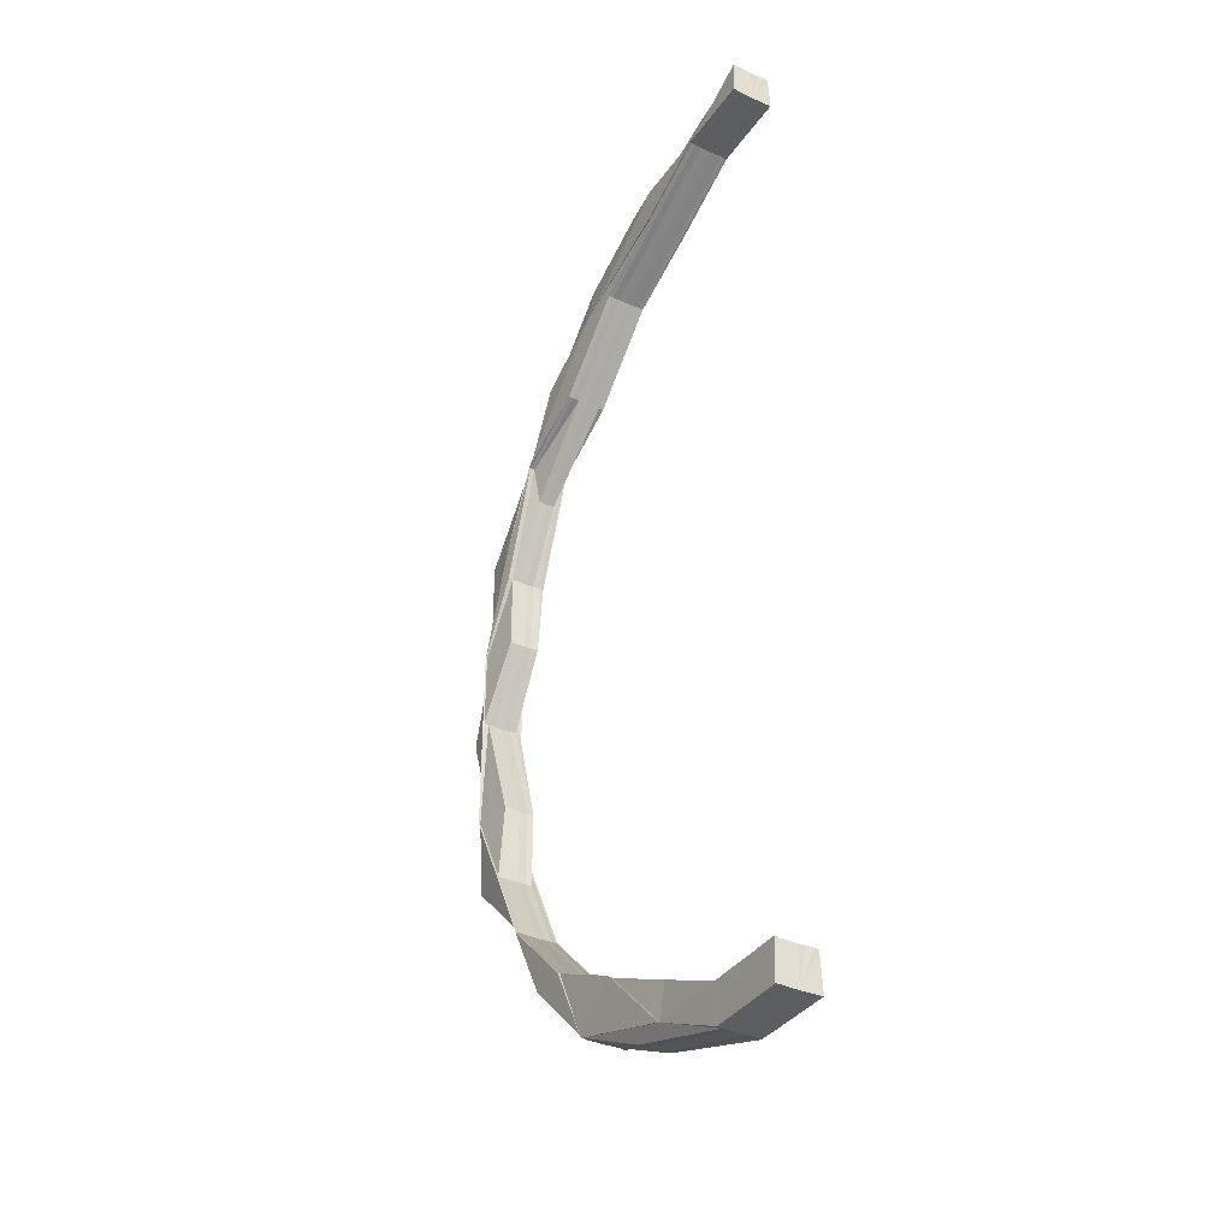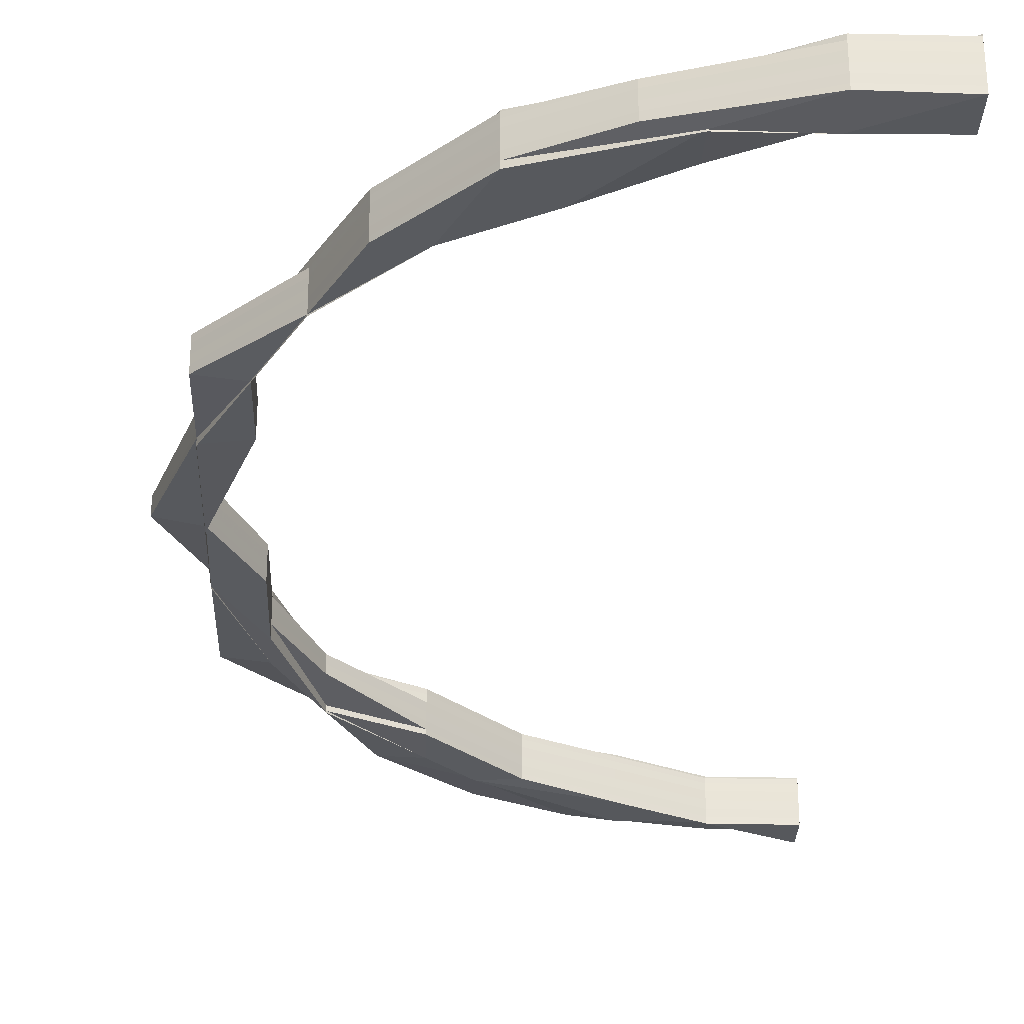
<metadata>
{"format":"obj","ext":"obj","renderer":"f3d","projection":"perspective","resolution":1024,"background":"white","views":[{"elev":-37.6,"azim":58.6,"up":"+Y"},{"elev":-30.6,"azim":-1.7,"up":"+Z"}]}
</metadata>
<code>
o 12032
v 2210 1886 18.48
v 2210 1886 18.48
v 2210 1886 18.47
v 2210 1886 18.47
v 2210 1886 18.47
v 2210 1886 18.47
v 2210 1886 18.47
v 2210 1886 18.48
v 2210 1886 18.48
v 2210 1886 18.48
v 2210 1886 18.48
v 2210 1886 18.48
v 2210 1886 18.48
v 2210 1886 18.48
v 2210 1886 18.48
v 2210 1886 18.48
v 2210 1886 18.48
v 2210 1886 18.48
v 2210 1886 18.48
v 2210 1886 18.48
v 2210 1886 18.48
v 2210 1886 18.48
v 2210 1886 18.48
v 2209 1886 18.48
v 2209 1886 18.48
v 2209 1886 18.48
v 2210 1886 18.48
v 2209 1886 18.48
v 2209 1886 18.48
v 2210 1886 18.48
v 2209 1886 18.48
v 2209 1886 18.48
v 2209 1886 18.48
v 2209 1886 18.48
v 2209 1886 18.48
v 2209 1886 18.48
v 2210 1886 18.47
v 2210 1886 18.47
v 2210 1886 18.47
v 2210 1886 18.47
v 2210 1886 18.47
v 2210 1886 18.47
v 2210 1886 18.47
v 2210 1886 18.47
v 2209 1886 18.48
v 2210 1886 18.47
v 2210 1886 18.47
v 2210 1886 18.47
v 2210 1886 18.47
v 2210 1886 18.47
v 2210 1886 18.47
v 2210 1886 18.47
v 2210 1886 18.47
v 2209 1886 18.47
v 2209 1886 18.47
v 2210 1886 18.47
v 2210 1886 18.47
v 2209 1886 18.47
v 2209 1886 18.47
v 2209 1886 18.47
v 2209 1886 18.47
v 2210 1886 18.47
v 2210 1886 18.47
v 2209 1886 18.47
v 2210 1886 18.47
v 2209 1886 18.47
v 2210 1886 18.47
v 2209 1886 18.47
v 2209 1886 18.47
v 2209 1886 18.47
v 2210 1886 18.47
v 2209 1886 18.47
v 2209 1886 18.47
v 2209 1886 18.47
v 2209 1886 18.47
v 2209 1886 18.47
v 2209 1886 18.47
v 2209 1886 18.47
v 2209 1886 18.47
v 2209 1886 18.48
v 2209 1886 18.48
v 2209 1886 18.47
v 2209 1886 18.48
v 2209 1886 18.48
v 2209 1886 18.48
v 2209 1886 18.48
v 2209 1886 18.48
v 2209 1886 18.48
v 2209 1886 18.48
v 2209 1886 18.48
v 2209 1886 18.48
v 2209 1886 18.48
v 2209 1886 18.48
v 2209 1886 18.48
v 2209 1886 18.48
v 2209 1886 18.48
v 2209 1886 18.48
v 2209 1886 18.48
v 2209 1886 18.48
v 2209 1886 18.48
v 2209 1886 18.48
v 2209 1886 18.48
v 2209 1886 18.48
v 2209 1886 18.48
v 2209 1886 18.48
v 2209 1886 18.48
v 2209 1886 18.48
v 2209 1886 18.48
v 2209 1886 18.48
v 2209 1886 18.48
v 2209 1886 18.48
v 2209 1886 18.48
v 2209 1886 18.48
v 2209 1886 18.48
v 2209 1886 18.48
v 2209 1886 18.48
v 2209 1886 18.48
v 2209 1886 18.48
v 2209 1886 18.48
v 2209 1886 18.48
v 2209 1886 18.48
v 2209 1886 18.48
v 2209 1886 18.48
v 2209 1886 18.48
v 2209 1886 18.48
v 2209 1886 18.48
v 2209 1886 18.48
v 2209 1886 18.48
v 2209 1886 18.48
v 2209 1886 18.48
v 2209 1886 18.48
v 2209 1886 18.48
v 2209 1886 18.48
v 2209 1886 18.48
v 2209 1886 18.48
v 2209 1886 18.48
v 2209 1886 18.47
v 2209 1886 18.47
v 2209 1886 18.47
v 2209 1886 18.47
v 2209 1886 18.47
v 2209 1886 18.47
v 2209 1886 18.47
v 2209 1886 18.47
v 2209 1886 18.47
v 2209 1886 18.47
v 2209 1886 18.47
v 2209 1886 18.47
v 2209 1886 18.47
v 2209 1886 18.47
v 2209 1886 18.47
v 2209 1886 18.47
v 2209 1886 18.47
v 2209 1886 18.47
v 2209 1886 18.47
v 2209 1886 18.47
v 2209 1886 18.47
v 2209 1886 18.47
v 2209 1886 18.47
v 2209 1886 18.47
v 2209 1886 18.47
v 2209 1886 18.47
v 2209 1886 18.47
v 2209 1886 18.47
v 2209 1886 18.47
v 2209 1886 18.47
v 2209 1886 18.47
v 2209 1886 18.47
v 2209 1886 18.47
v 2209 1886 18.47
v 2209 1886 18.47
v 2209 1886 18.47
v 2209 1886 18.47
v 2209 1886 18.47
v 2209 1886 18.47
v 2209 1886 18.47
v 2209 1886 18.47
v 2209 1886 18.47
v 2209 1886 18.47
v 2209 1886 18.47
v 2209 1886 18.47
v 2209 1886 18.47
v 2209 1886 18.47
v 2209 1886 18.47
v 2209 1886 18.47
v 2209 1886 18.47
v 2209 1886 18.47
v 2209 1886 18.47
v 2209 1886 18.47
v 2209 1886 18.47
v 2209 1886 18.47
v 2209 1886 18.47
v 2209 1886 18.47
v 2209 1886 18.47
v 2209 1886 18.47
v 2209 1886 18.47
v 2209 1886 18.47
v 2209 1886 18.47
v 2209 1886 18.47
v 2209 1886 18.47
v 2210 1886 18.47
v 2210 1886 18.47
v 2210 1886 18.47
v 2210 1886 18.47
v 2210 1886 18.47
v 2210 1886 18.47
v 2209 1886 18.47
v 2209 1886 18.47
v 2209 1886 18.47
v 2209 1886 18.47
v 2209 1886 18.47
v 2210 1886 18.47
v 2209 1886 18.47
v 2209 1886 18.47
v 2210 1886 18.47
v 2210 1886 18.47
v 2210 1886 18.47
v 2209 1886 18.47
v 2209 1886 18.47
v 2209 1886 18.47
v 2209 1886 18.47
v 2209 1886 18.47
v 2209 1886 18.47
v 2209 1886 18.47
v 2209 1886 18.47
v 2209 1886 18.47
v 2209 1886 18.47
v 2209 1886 18.47
v 2210 1886 18.47
v 2209 1886 18.47
v 2210 1886 18.47
v 2210 1886 18.47
v 2210 1886 18.47
v 2209 1886 18.47
v 2209 1886 18.47
v 2209 1886 18.47
v 2210 1886 18.48
v 2209 1886 18.47
v 2209 1886 18.48
v 2210 1886 18.48
v 2210 1886 18.47
v 2210 1886 18.48
v 2210 1886 18.47
v 2210 1886 18.47
v 2210 1886 18.48
v 2210 1886 18.47
v 2210 1886 18.48
v 2210 1886 18.48
v 2210 1886 18.48
v 2210 1886 18.48
v 2210 1886 18.48
v 2210 1886 18.48
v 2210 1886 18.48
v 2210 1886 18.48
v 2210 1886 18.48
v 2210 1886 18.48
v 2210 1886 18.48
v 2210 1886 18.48
v 2210 1886 18.48
v 2210 1886 18.48
v 2210 1886 18.48
v 2210 1886 18.48
v 2210 1886 18.48
v 2210 1886 18.48
v 2210 1886 18.48
v 2210 1886 18.48
v 2210 1886 18.48
v 2210 1886 18.48
v 2210 1886 18.48
v 2210 1886 18.48
v 2210 1886 18.48
v 2210 1886 18.48
v 2210 1886 18.48
v 2210 1886 18.48
v 2210 1886 18.48
v 2210 1886 18.48
v 2210 1886 18.48
v 2210 1886 18.48
v 2210 1886 18.48
v 2210 1886 18.48
v 2210 1886 18.48
v 2210 1886 18.48
v 2210 1886 18.48
v 2210 1886 18.48
v 2210 1886 18.48
v 2209 1886 18.48
v 2210 1886 18.47
v 2210 1886 18.47
v 2210 1886 18.47
v 2210 1886 18.47
v 2210 1886 18.47
v 2210 1886 18.47
v 2210 1886 18.47
v 2210 1886 18.47
v 2210 1886 18.47
v 2210 1886 18.47
v 2210 1886 18.47
v 2210 1886 18.47
v 2210 1886 18.47
v 2210 1886 18.47
v 2210 1886 18.47
v 2210 1886 18.47
v 2210 1886 18.47
v 2210 1886 18.47
v 2210 1886 18.47
v 2210 1886 18.47
v 2210 1886 18.47
v 2210 1886 18.47
v 2210 1886 18.48
v 2210 1886 18.48
v 2210 1886 18.48
v 2210 1886 18.47
v 2210 1886 18.48
v 2210 1886 18.48
v 2210 1886 18.48
v 2209 1886 18.48
v 2210 1886 18.48
v 2209 1886 18.48
v 2209 1886 18.48
v 2209 1886 18.48
v 2209 1886 18.48
v 2209 1886 18.48
v 2209 1886 18.48
v 2209 1886 18.48
v 2210 1886 18.48
v 2210 1886 18.48
v 2209 1886 18.48
v 2209 1886 18.48
v 2209 1886 18.48
v 2209 1886 18.48
v 2209 1886 18.48
v 2209 1886 18.48
v 2209 1886 18.48
v 2209 1886 18.48
v 2209 1886 18.48
v 2209 1886 18.48
v 2209 1886 18.48
v 2209 1886 18.48
v 2209 1886 18.48
v 2209 1886 18.48
v 2209 1886 18.48
v 2209 1886 18.48
v 2209 1886 18.48
v 2209 1886 18.48
v 2209 1886 18.48
v 2209 1886 18.48
v 2209 1886 18.48
v 2209 1886 18.48
v 2209 1886 18.48
v 2209 1886 18.48
v 2209 1886 18.48
v 2209 1886 18.48
v 2209 1886 18.48
v 2209 1886 18.48
v 2209 1886 18.48
v 2209 1886 18.48
v 2209 1886 18.48
v 2209 1886 18.48
v 2209 1886 18.48
v 2209 1886 18.48
v 2209 1886 18.48
v 2209 1886 18.48
v 2209 1886 18.48
v 2209 1886 18.48
v 2209 1886 18.48
v 2209 1886 18.48
v 2209 1886 18.48
v 2209 1886 18.48
v 2209 1886 18.48
v 2209 1886 18.48
v 2209 1886 18.48
v 2209 1886 18.48
v 2209 1886 18.48
v 2209 1886 18.48
v 2209 1886 18.48
v 2209 1886 18.48
v 2209 1886 18.48
v 2209 1886 18.48
v 2209 1886 18.48
v 2209 1886 18.48
v 2209 1886 18.48
v 2209 1886 18.48
v 2209 1886 18.48
v 2209 1886 18.48
v 2209 1886 18.48
v 2209 1886 18.47
v 2209 1886 18.48
v 2209 1886 18.48
v 2209 1886 18.48
v 2209 1886 18.47
v 2209 1886 18.47
v 2209 1886 18.47
v 2209 1886 18.47
v 2209 1886 18.47
v 2209 1886 18.47
v 2209 1886 18.47
v 2210 1886 18.47
v 2210 1886 18.47
v 2210 1886 18.47
v 2210 1886 18.47
v 2210 1886 18.47
v 2210 1886 18.47
v 2210 1886 18.47
v 2210 1886 18.47
v 2210 1886 18.47
v 2210 1886 18.48
v 2210 1886 18.48
v 2209 1886 18.48
v 2209 1886 18.48
v 2209 1886 18.48
v 2209 1886 18.48
v 2209 1886 18.48
v 2209 1886 18.48
v 2209 1886 18.48
v 2210 1886 18.48
v 2209 1886 18.48
v 2209 1886 18.48
v 2209 1886 18.48
v 2209 1886 18.48
v 2209 1886 18.48
v 2209 1886 18.48
v 2209 1886 18.48
v 2209 1886 18.48
v 2209 1886 18.48
v 2209 1886 18.48
v 2209 1886 18.48
v 2209 1886 18.48
v 2209 1886 18.48
v 2209 1886 18.48
v 2209 1886 18.48
v 2209 1886 18.48
v 2209 1886 18.47
v 2209 1886 18.47
v 2209 1886 18.47
v 2209 1886 18.47
v 2209 1886 18.47
v 2209 1886 18.47
v 2209 1886 18.47
v 2209 1886 18.47
v 2209 1886 18.47
v 2209 1886 18.47
v 2209 1886 18.47
v 2209 1886 18.48
v 2209 1886 18.48
v 2209 1886 18.48
v 2210 1886 18.48
v 2209 1886 18.48
v 2209 1886 18.48
v 2209 1886 18.48
v 2210 1886 18.48
v 2209 1886 18.48
v 2209 1886 18.48
v 2209 1886 18.48
v 2210 1886 18.47
v 2210 1886 18.47
v 2210 1886 18.47
v 2210 1886 18.47
v 2210 1886 18.47
v 2210 1886 18.47
v 2210 1886 18.47
v 2210 1886 18.47
v 2210 1886 18.47
v 2210 1886 18.47
v 2210 1886 18.47
v 2210 1886 18.47
v 2210 1886 18.47
v 2210 1886 18.48
v 2210 1886 18.47
v 2210 1886 18.47
v 2210 1886 18.48
v 2210 1886 18.48
v 2210 1886 18.48
v 2210 1886 18.47
v 2210 1886 18.47
v 2210 1886 18.47
v 2210 1886 18.48
v 2210 1886 18.47
v 2210 1886 18.47
v 2210 1886 18.47
v 2209 1886 18.47
v 2209 1886 18.47
v 2209 1886 18.47
v 2209 1886 18.47
v 2209 1886 18.47
v 2209 1886 18.47
v 2209 1886 18.47
v 2209 1886 18.47
v 2209 1886 18.47
v 2210 1886 18.48
v 2209 1886 18.47
v 2209 1886 18.47
v 2209 1886 18.48
v 2209 1886 18.47
v 2209 1886 18.47
v 2209 1886 18.47
v 2209 1886 18.47
v 2209 1886 18.47
v 2209 1886 18.47
v 2209 1886 18.47
v 2209 1886 18.47
v 2209 1886 18.47
v 2209 1886 18.47
v 2209 1886 18.47
v 2209 1886 18.47
v 2209 1886 18.47
v 2209 1886 18.47
v 2209 1886 18.47
v 2209 1886 18.47
v 2209 1886 18.47
v 2209 1886 18.47
v 2209 1886 18.47
v 2209 1886 18.47
v 2209 1886 18.47
v 2209 1886 18.47
v 2210 1886 18.48
v 2210 1886 18.48
v 2210 1886 18.48
v 2210 1886 18.48
v 2210 1886 18.48
v 2210 1886 18.48
v 2210 1886 18.48
v 2210 1886 18.48
v 2210 1886 18.48
v 2210 1886 18.48
v 2210 1886 18.48
v 2210 1886 18.48
v 2210 1886 18.48
v 2210 1886 18.48
v 2210 1886 18.48
v 2209 1886 18.48
v 2210 1886 18.48
v 2210 1886 18.48
v 2210 1886 18.48
v 2210 1886 18.48
v 2210 1886 18.48
v 2209 1886 18.48
v 2210 1886 18.48
v 2209 1886 18.48
v 2210 1886 18.48
v 2209 1886 18.48
v 2209 1886 18.48
v 2209 1886 18.48
v 2210 1886 18.48
v 2210 1886 18.48
v 2210 1886 18.48
v 2210 1886 18.48
v 2210 1886 18.48
v 2210 1886 18.48
v 2210 1886 18.48
v 2210 1886 18.48
v 2210 1886 18.48
v 2210 1886 18.48
v 2210 1886 18.48
v 2210 1886 18.48
v 2210 1886 18.48
v 2210 1886 18.48
v 2210 1886 18.47
v 2210 1886 18.47
v 2210 1886 18.47
v 2210 1886 18.48
v 2210 1886 18.48
v 2210 1886 18.48
v 2210 1886 18.48
v 2210 1886 18.48
v 2210 1886 18.47
v 2209 1886 18.47
v 2210 1886 18.47
v 2209 1886 18.47
v 2209 1886 18.47
v 2209 1886 18.47
v 2209 1886 18.47
v 2209 1886 18.47
v 2209 1886 18.48
v 2209 1886 18.48
v 2209 1886 18.48
v 2209 1886 18.48
v 2209 1886 18.48
v 2209 1886 18.48
v 2209 1886 18.48
v 2209 1886 18.48
v 2209 1886 18.48
v 2209 1886 18.48
v 2209 1886 18.48
v 2209 1886 18.48
v 2209 1886 18.48
v 2209 1886 18.48
v 2209 1886 18.48
v 2209 1886 18.48
v 2209 1886 18.48
v 2209 1886 18.48
v 2209 1886 18.48
v 2209 1886 18.48
v 2209 1886 18.48
v 2209 1886 18.48
v 2209 1886 18.48
v 2209 1886 18.48
v 2209 1886 18.48
v 2209 1886 18.47
v 2209 1886 18.47
v 2209 1886 18.47
v 2209 1886 18.47
v 2209 1886 18.47
v 2209 1886 18.48
v 2209 1886 18.48
v 2209 1886 18.48
v 2209 1886 18.48
v 2209 1886 18.48
v 2209 1886 18.47
v 2209 1886 18.47
v 2209 1886 18.47
v 2209 1886 18.47
v 2209 1886 18.47
v 2209 1886 18.47
v 2209 1886 18.47
v 2209 1886 18.47
v 2209 1886 18.47
v 2209 1886 18.47
v 2210 1886 18.47
v 2210 1886 18.47
v 2209 1886 18.47
v 2210 1886 18.47
v 2210 1886 18.47
v 2210 1886 18.47
f 1 2 3
f 4 5 1
f 5 6 1
f 6 7 1
f 7 8 1
f 8 9 1
f 9 10 1
f 10 11 1
f 11 12 1
f 12 13 14
f 15 2 1
f 16 15 1
f 17 15 16
f 18 17 16
f 19 20 18
f 21 17 18
f 21 22 17
f 17 23 15
f 22 23 17
f 22 24 23
f 25 24 22
f 24 26 23
f 23 27 15
f 15 27 2
f 23 26 27
f 28 29 26
f 27 30 2
f 26 31 27
f 27 31 30
f 26 32 31
f 33 32 26
f 33 34 32
f 35 34 36
f 2 30 37
f 2 37 3
f 3 37 38
f 37 39 38
f 38 39 40
f 40 41 42
f 39 43 40
f 30 44 37
f 37 44 39
f 30 45 44
f 31 45 30
f 44 46 39
f 39 46 43
f 46 47 43
f 43 48 49
f 50 49 51
f 52 53 50
f 44 54 46
f 45 54 44
f 54 55 46
f 46 55 47
f 47 56 57
f 58 59 56
f 60 61 59
f 62 57 63
f 55 64 47
f 62 64 65
f 66 67 62
f 68 69 66
f 64 70 71
f 64 72 70
f 73 61 72
f 55 74 64
f 74 75 64
f 74 76 75
f 77 74 55
f 78 73 74
f 54 77 55
f 77 79 74
f 80 78 77
f 81 77 54
f 73 78 82
f 81 83 77
f 45 81 54
f 78 80 84
f 85 80 81
f 86 81 45
f 31 86 45
f 86 87 81
f 32 86 31
f 32 88 86
f 89 85 86
f 90 89 32
f 80 85 91
f 89 90 35
f 85 89 92
f 92 88 35
f 91 87 92
f 93 90 94
f 90 95 96
f 97 96 98
f 99 95 100
f 101 100 102
f 93 103 104
f 103 105 106
f 107 105 108
f 107 109 110
f 109 111 112
f 113 114 108
f 109 115 114
f 116 117 113
f 117 115 118
f 119 118 106
f 119 120 118
f 121 119 104
f 122 123 120
f 124 125 121
f 126 127 124
f 125 119 88
f 125 128 119
f 128 129 119
f 128 122 129
f 130 128 125
f 131 122 128
f 130 131 128
f 132 130 125
f 132 125 87
f 133 132 124
f 124 134 133
f 135 134 87
f 135 136 134
f 137 130 132
f 138 131 130
f 137 138 130
f 139 137 132
f 139 132 83
f 140 137 139
f 140 141 137
f 141 138 137
f 142 143 139
f 144 141 145
f 146 141 147
f 147 148 149
f 150 151 148
f 152 151 148
f 153 150 154
f 152 155 138
f 154 156 157
f 158 151 156
f 159 158 160
f 158 161 162
f 163 152 164
f 163 165 166
f 165 167 168
f 163 169 170
f 171 169 172
f 173 171 174
f 175 176 170
f 177 178 176
f 179 180 175
f 181 182 178
f 183 182 184
f 185 184 186
f 187 183 188
f 185 189 190
f 180 189 191
f 183 192 191
f 193 183 194
f 194 191 195
f 193 196 197
f 198 199 197
f 200 201 199
f 200 202 201
f 203 204 202
f 205 204 206
f 207 206 208
f 209 208 210
f 211 212 207
f 213 207 214
f 215 216 207
f 215 217 216
f 214 218 219
f 220 221 218
f 222 223 219
f 224 220 189
f 225 224 222
f 224 226 223
f 227 228 225
f 228 229 230
f 231 232 226
f 231 233 232
f 234 235 224
f 234 231 235
f 236 234 224
f 237 231 234
f 236 224 238
f 239 234 236
f 239 237 234
f 237 240 231
f 240 241 231
f 240 242 241
f 241 243 244
f 245 246 241
f 247 245 240
f 245 246 248
f 247 245 248
f 249 247 248
f 249 247 250
f 250 240 237
f 250 251 240
f 252 250 237
f 252 237 239
f 253 250 252
f 253 254 250
f 255 254 248
f 255 254 253
f 256 257 248
f 258 257 259
f 259 260 261
f 261 262 263
f 260 262 264
f 262 265 266
f 267 260 253
f 268 264 269
f 270 267 253
f 271 253 268
f 270 253 271
f 272 273 268
f 248 267 270
f 273 272 274
f 275 273 276
f 275 277 278
f 279 280 278
f 273 281 282
f 283 281 284
f 285 282 286
f 287 288 248
f 289 288 290
f 290 291 292
f 293 294 292
f 290 295 296
f 296 297 290
f 298 297 296
f 299 297 248
f 297 300 248
f 297 300 301
f 302 295 301
f 295 303 217
f 304 217 305
f 217 303 306
f 303 307 306
f 217 306 308
f 307 248 309
f 306 307 309
f 309 248 270
f 306 309 310
f 308 306 310
f 309 270 311
f 310 309 311
f 311 270 271
f 312 217 308
f 271 313 314
f 311 271 315
f 315 314 316
f 315 271 317
f 318 316 319
f 320 321 319
f 317 322 323
f 324 325 323
f 325 326 327
f 323 327 328
f 329 328 330
f 331 332 330
f 333 334 318
f 335 336 333
f 335 337 338
f 335 339 340
f 339 341 342
f 343 341 344
f 345 344 346
f 347 341 348
f 349 348 350
f 351 342 350
f 352 341 353
f 354 355 351
f 356 357 351
f 357 352 358
f 359 358 360
f 360 353 361
f 362 361 363
f 360 364 362
f 365 366 355
f 367 366 365
f 368 367 365
f 368 369 370
f 371 370 372
f 373 374 372
f 375 376 374
f 377 378 371
f 377 378 379
f 378 380 381
f 382 367 368
f 382 383 367
f 384 382 368
f 383 385 367
f 367 385 366
f 386 383 382
f 384 368 387
f 387 368 388
f 387 388 362
f 122 387 362
f 389 387 122
f 389 384 387
f 131 389 122
f 390 382 384
f 390 386 382
f 391 384 389
f 391 390 384
f 392 389 131
f 392 391 389
f 138 392 131
f 393 392 138
f 393 191 392
f 191 391 392
f 191 238 391
f 238 390 391
f 238 230 390
f 230 386 390
f 394 230 238
f 395 396 394
f 230 397 386
f 398 397 230
f 398 399 397
f 397 400 386
f 386 400 383
f 397 312 400
f 399 312 397
f 399 301 312
f 312 308 400
f 401 205 312
f 402 401 399
f 403 402 399
f 404 399 405
f 400 308 406
f 400 406 383
f 308 310 406
f 383 406 385
f 406 310 407
f 406 407 385
f 310 311 407
f 407 311 315
f 385 407 334
f 407 315 334
f 334 315 408
f 334 408 409
f 385 334 366
f 410 411 366
f 410 412 413
f 414 415 412
f 366 411 416
f 411 417 416
f 366 416 418
f 419 366 418
f 419 418 420
f 421 422 417
f 423 420 424
f 425 426 420
f 420 418 427
f 418 416 428
f 418 428 427
f 416 429 428
f 416 417 429
f 420 427 430
f 431 420 430
f 430 427 432
f 427 428 433
f 427 433 432
f 432 433 141
f 430 432 434
f 433 435 141
f 428 436 433
f 433 436 435
f 428 429 436
f 437 435 174
f 436 438 435
f 436 439 438
f 429 439 436
f 435 440 172
f 435 441 440
f 439 442 441
f 429 443 439
f 417 443 429
f 443 236 439
f 439 236 238
f 443 239 236
f 417 444 443
f 444 239 443
f 445 444 417
f 444 252 239
f 274 252 444
f 445 274 444
f 274 253 252
f 446 274 445
f 446 264 274
f 447 446 445
f 448 447 449
f 450 446 451
f 451 452 453
f 454 455 456
f 456 455 457
f 455 48 458
f 457 459 460
f 455 459 461
f 462 463 455
f 463 464 455
f 459 465 466
f 460 465 467
f 468 469 465
f 467 470 471
f 465 470 472
f 465 473 470
f 474 473 465
f 474 475 473
f 473 476 470
f 477 475 478
f 475 479 473
f 473 479 476
f 480 481 477
f 67 481 475
f 482 483 481
f 483 484 481
f 481 485 475
f 475 485 479
f 481 486 485
f 484 73 485
f 485 82 479
f 485 76 82
f 487 488 76
f 479 82 489
f 479 489 476
f 82 84 489
f 82 79 84
f 488 139 79
f 490 139 133
f 491 488 490
f 133 492 490
f 490 493 491
f 492 493 79
f 493 494 76
f 493 434 494
f 491 495 496
f 434 497 495
f 434 498 497
f 499 500 496
f 501 502 500
f 503 504 500
f 505 503 506
f 507 504 508
f 509 507 491
f 509 507 510
f 507 511 512
f 509 513 514
f 470 515 516
f 470 476 515
f 471 515 517
f 476 518 515
f 476 489 518
f 515 518 519
f 517 519 520
f 515 519 521
f 518 522 519
f 518 523 522
f 489 523 518
f 489 84 523
f 84 91 523
f 84 83 91
f 523 91 524
f 91 92 524
f 524 92 525
f 523 526 527
f 519 527 528
f 519 528 529
f 92 530 531
f 532 525 533
f 533 531 534
f 535 536 534
f 537 538 536
f 539 540 533
f 540 541 542
f 539 543 544
f 545 543 546
f 543 547 548
f 549 547 550
f 551 550 552
f 553 548 554
f 555 556 554
f 557 558 559
f 560 561 562
f 563 564 561
f 565 566 567
f 568 569 570
f 569 571 572
f 134 492 83
f 134 573 492
f 136 573 134
f 136 362 573
f 362 431 573
f 574 136 575
f 576 577 574
f 573 578 492
f 573 431 578
f 492 578 493
f 431 430 578
f 578 434 493
f 578 430 434
f 577 579 580
f 581 579 582
f 583 580 584
f 585 586 580
f 587 588 589
f 588 590 591
f 588 592 136
f 592 593 136
f 594 592 595
f 592 596 597
f 598 599 600
f 599 601 602
f 603 604 605
f 604 606 607
f 608 609 610
f 611 612 609
f 613 614 610
f 615 616 617
f 618 619 620
f 621 622 623

</code>
